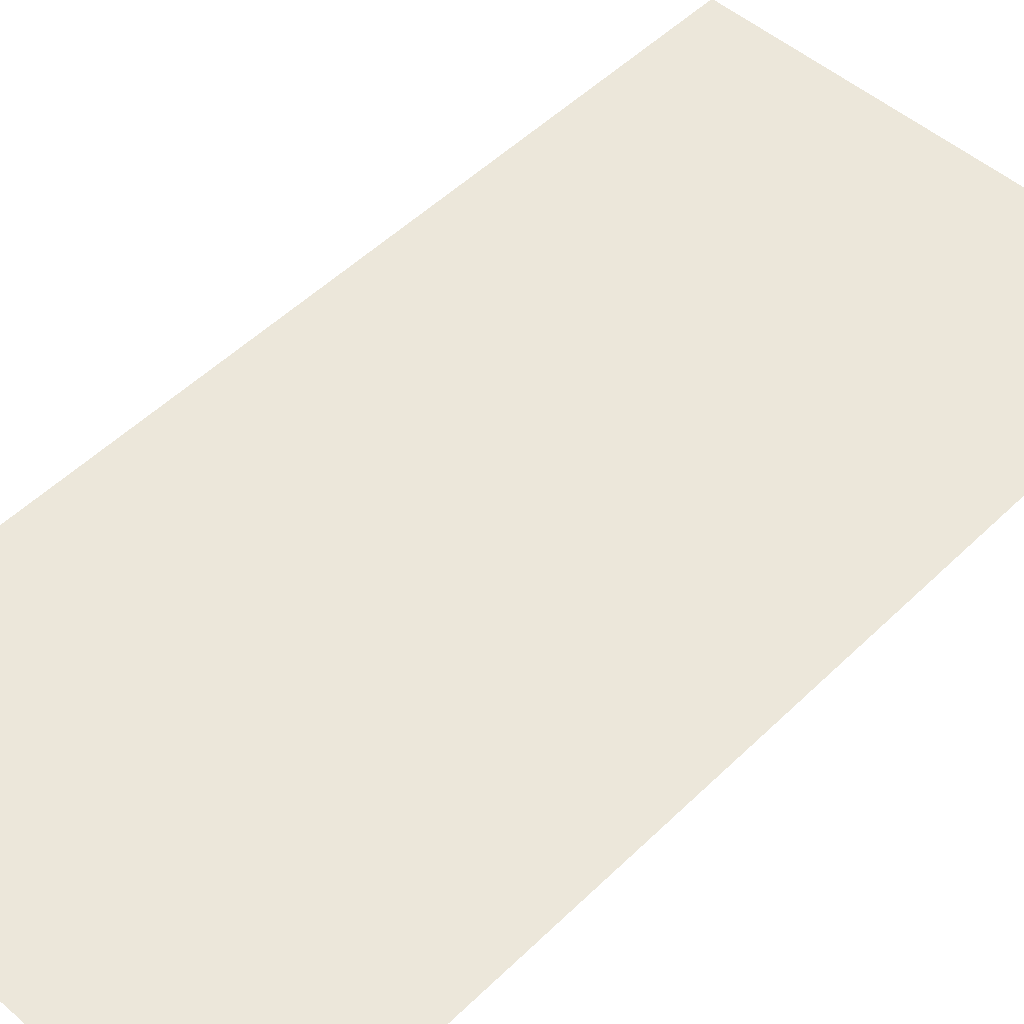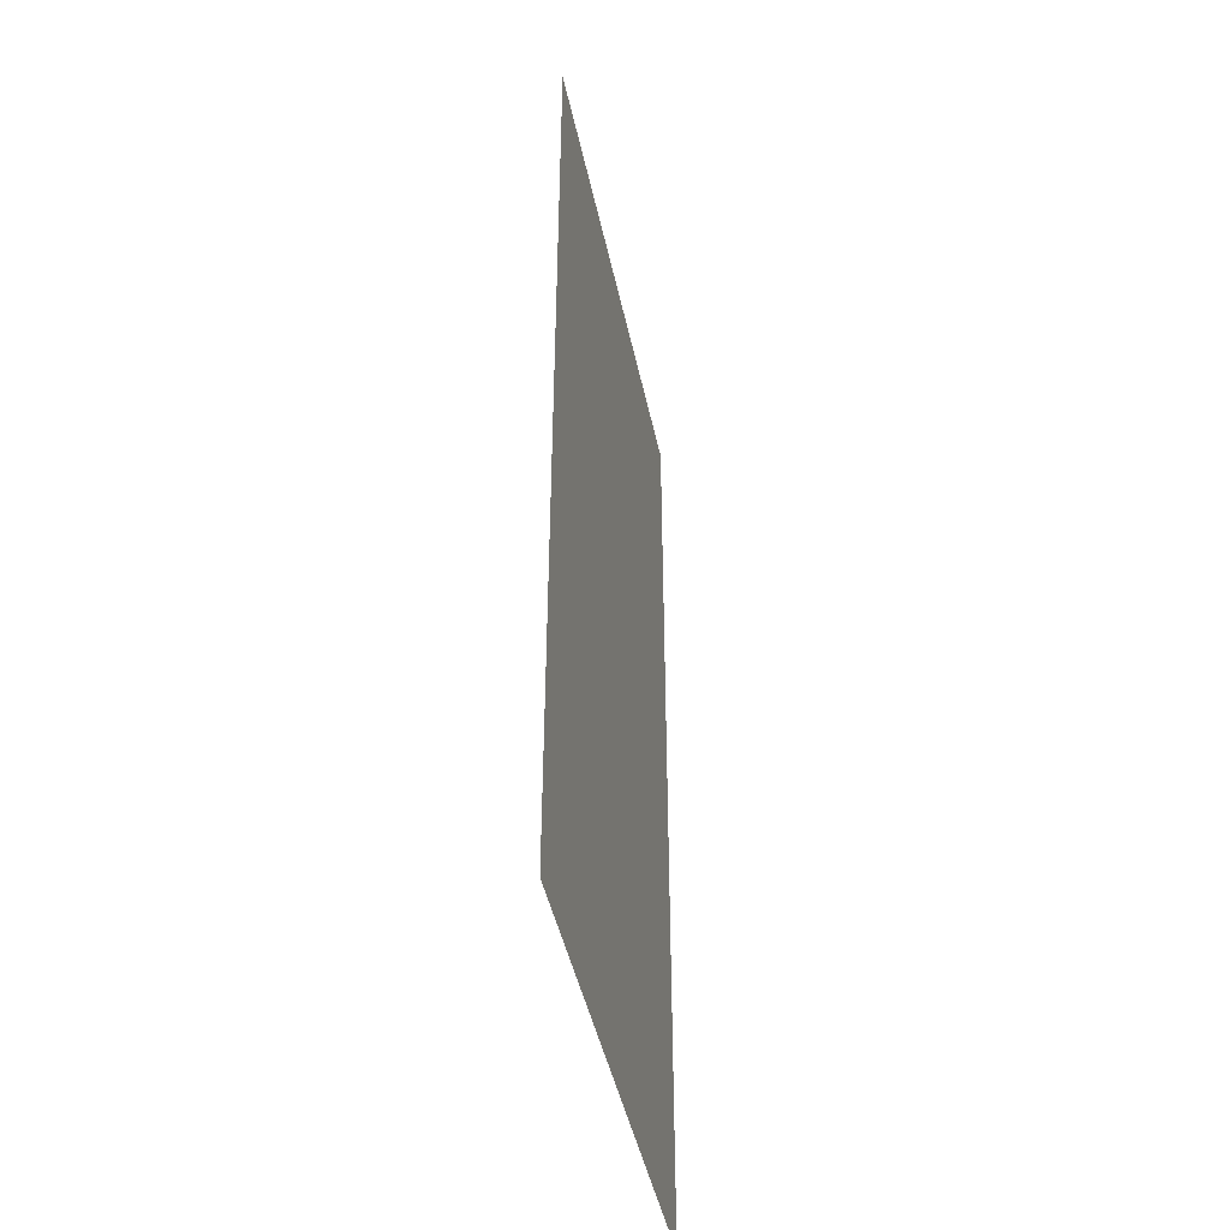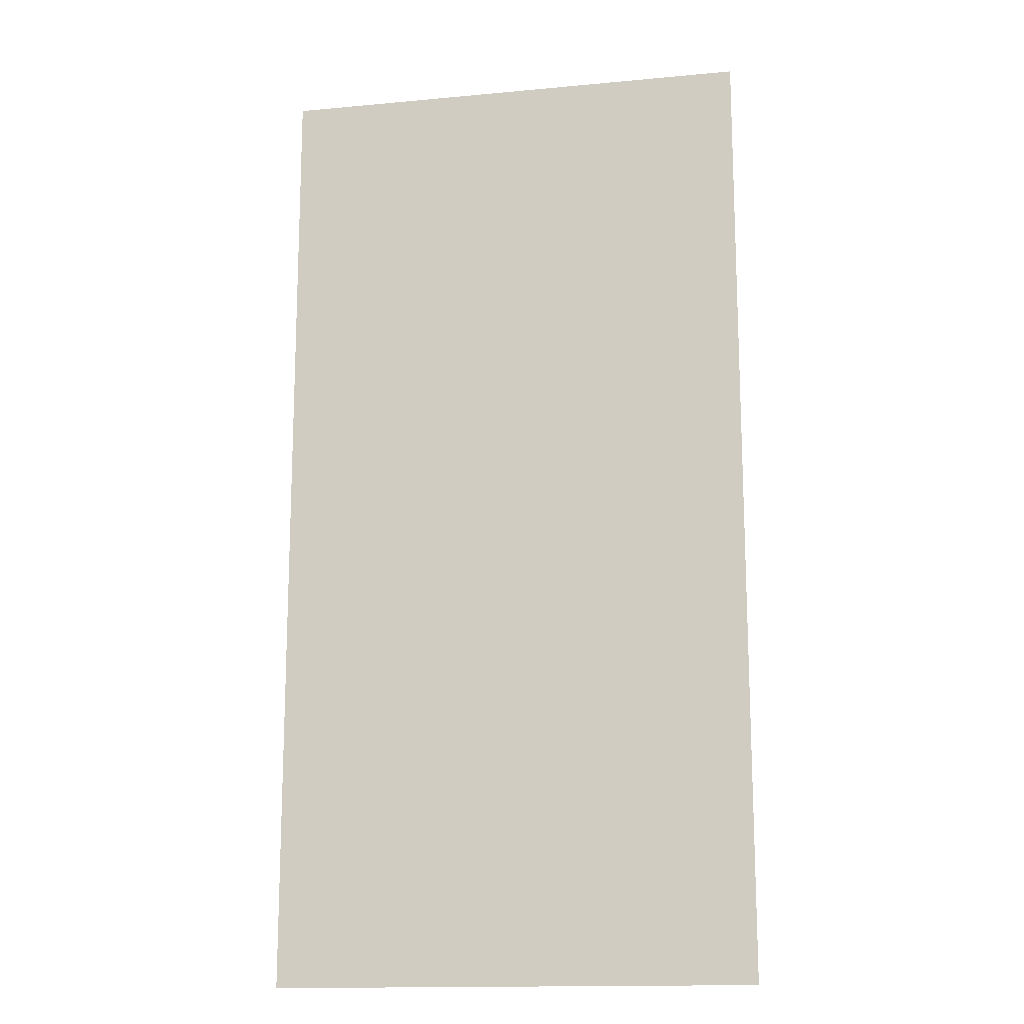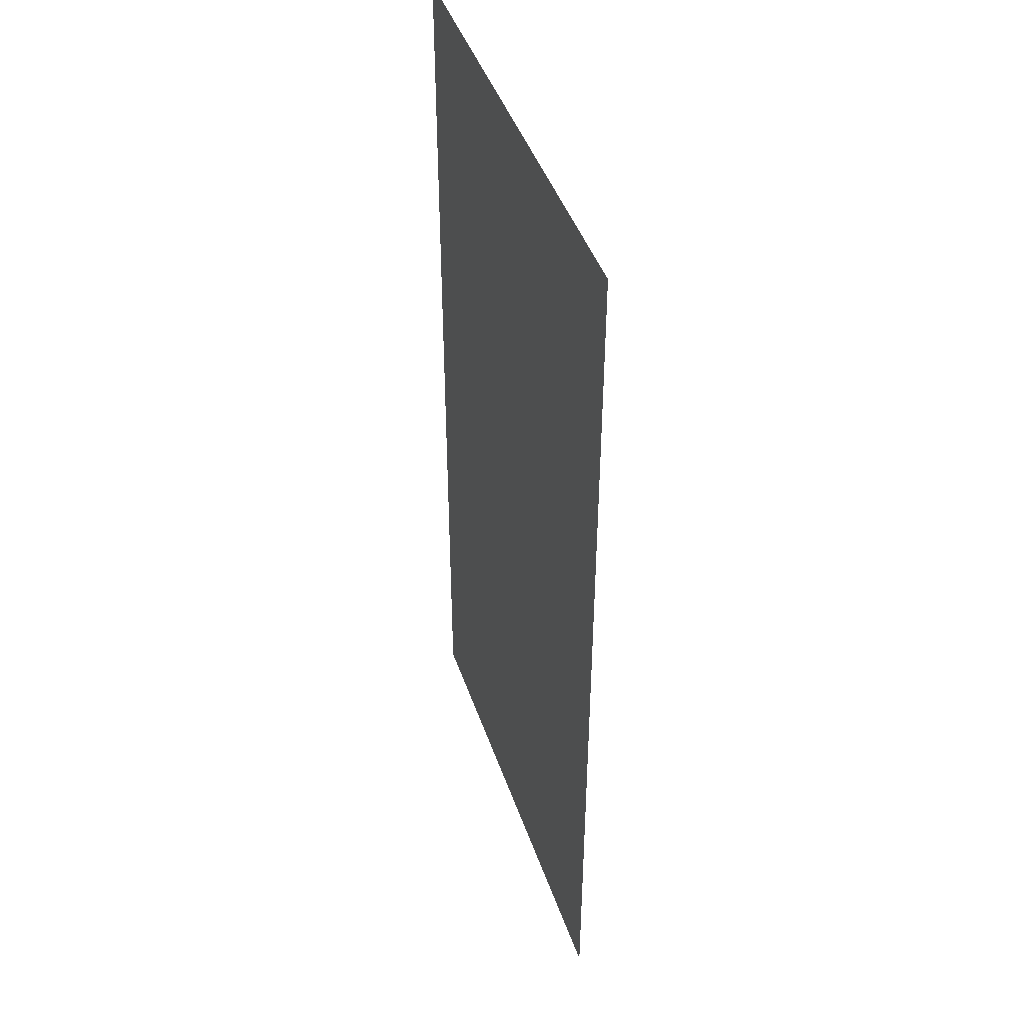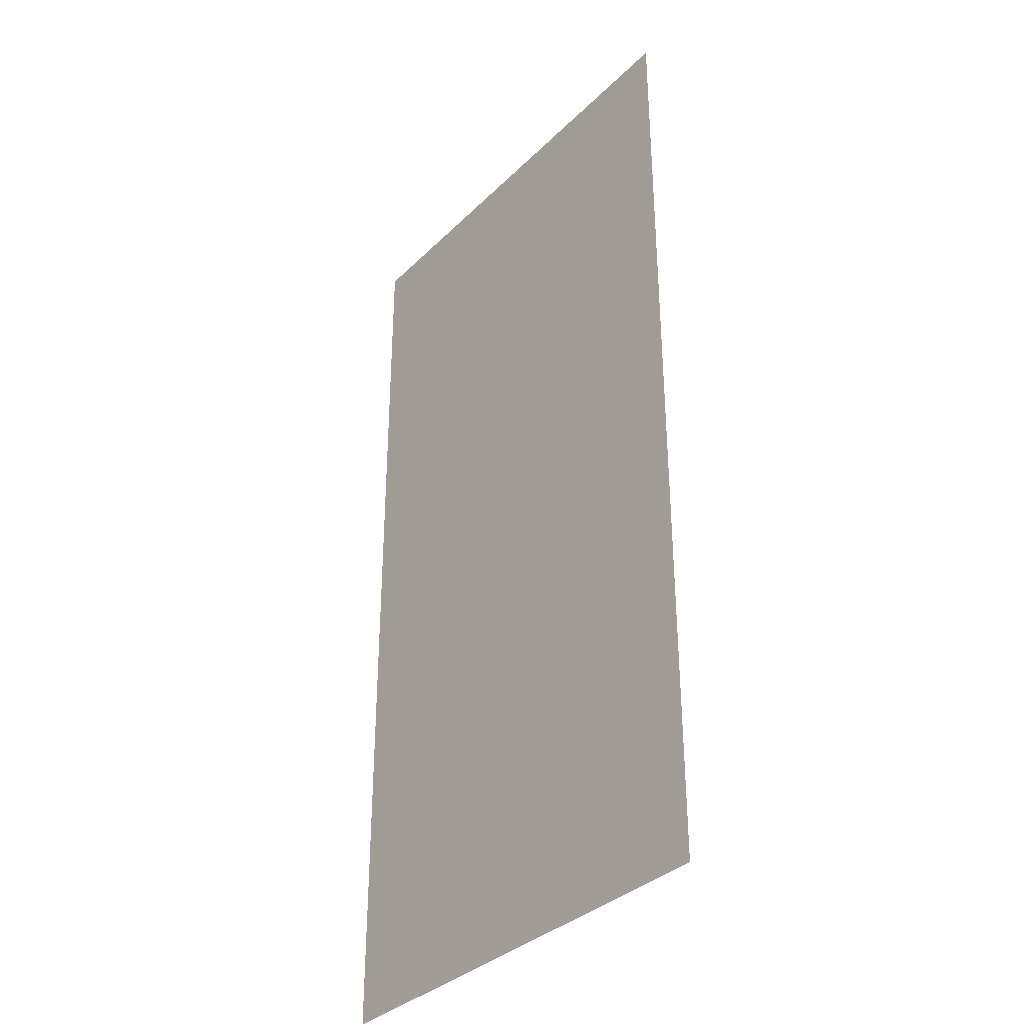
<metadata>
{"format":"obj","ext":"obj","renderer":"f3d","projection":"perspective","resolution":1024,"background":"white","views":[{"elev":50.5,"azim":-136.7,"up":"+Z"},{"elev":-45.2,"azim":-78.2,"up":"+Y"},{"elev":-15.2,"azim":11.3,"up":"+Y"},{"elev":44.4,"azim":-108.4,"up":"+Y"},{"elev":-34.4,"azim":52.3,"up":"+Y"}]}
</metadata>
<code>
o Plane
v -0.5 -1 0
v 0.5 -1 0
v -0.5 1 -0
v 0.5 1 -0
f 1 2 4 3

</code>
